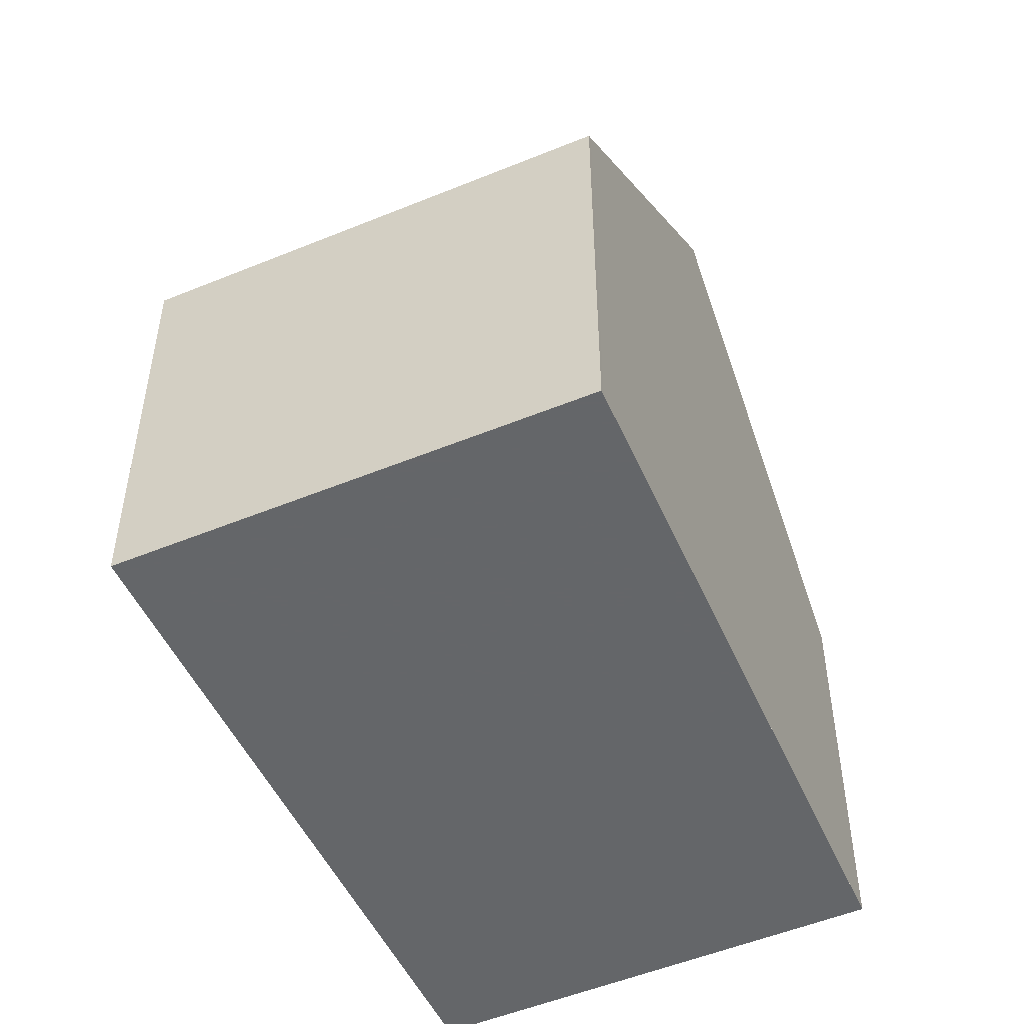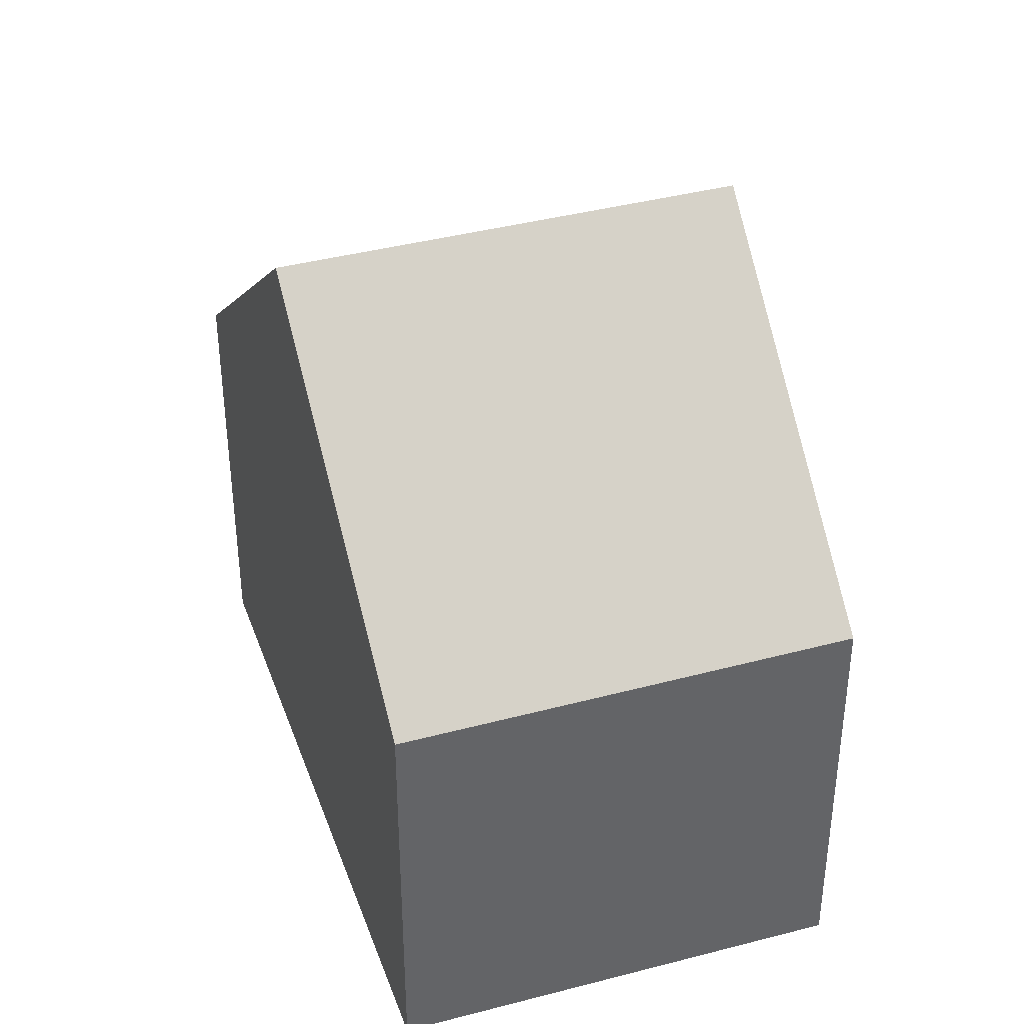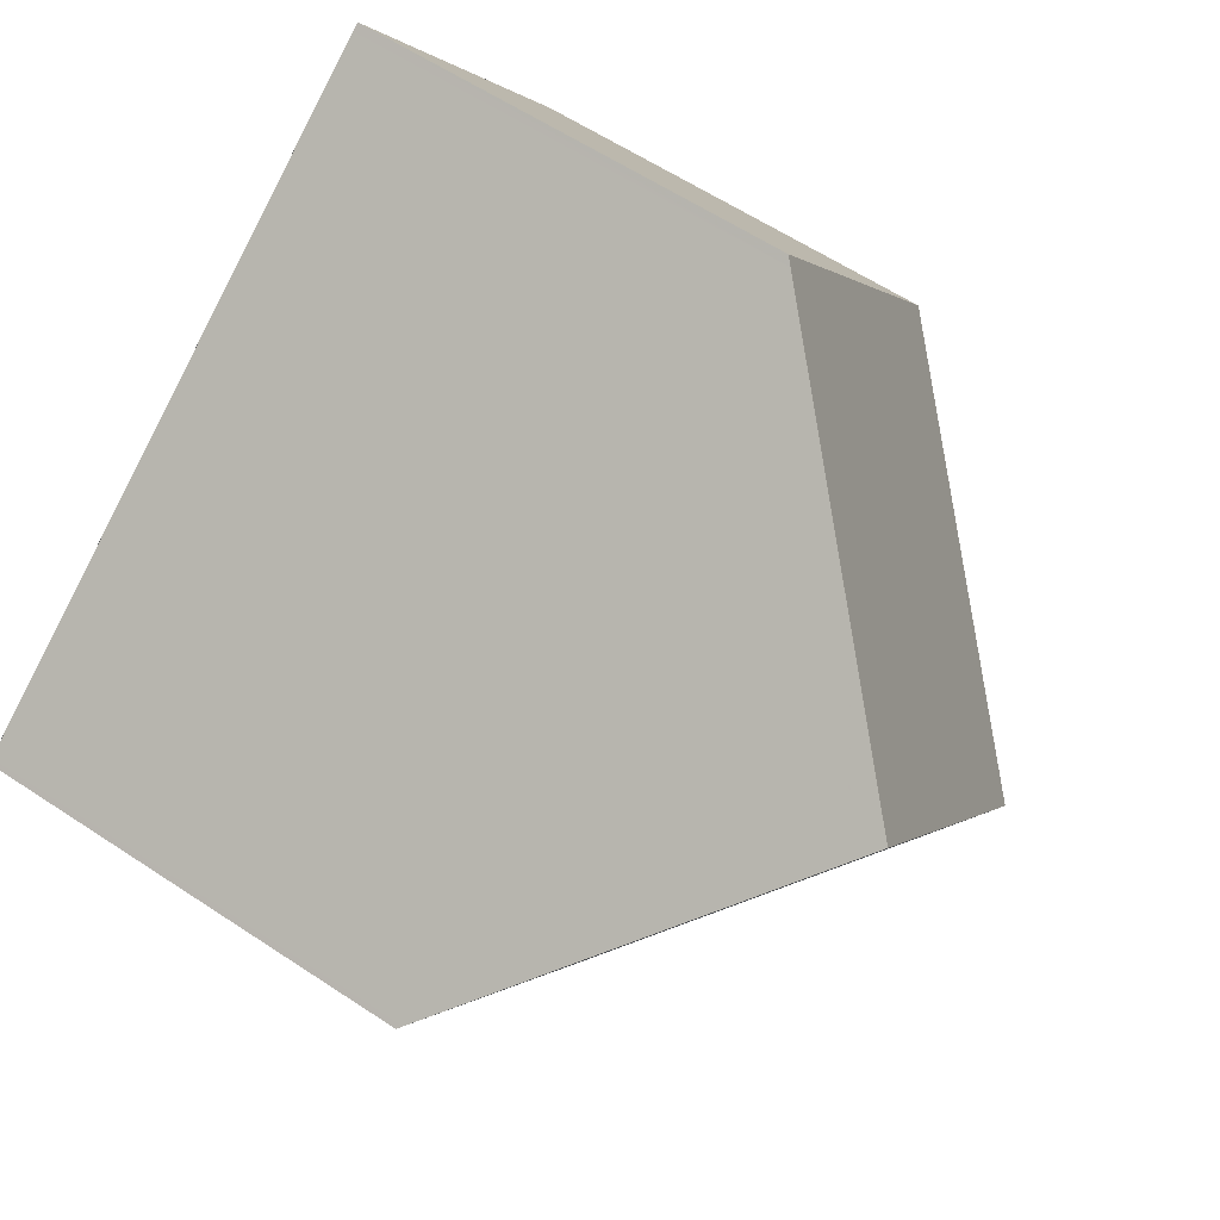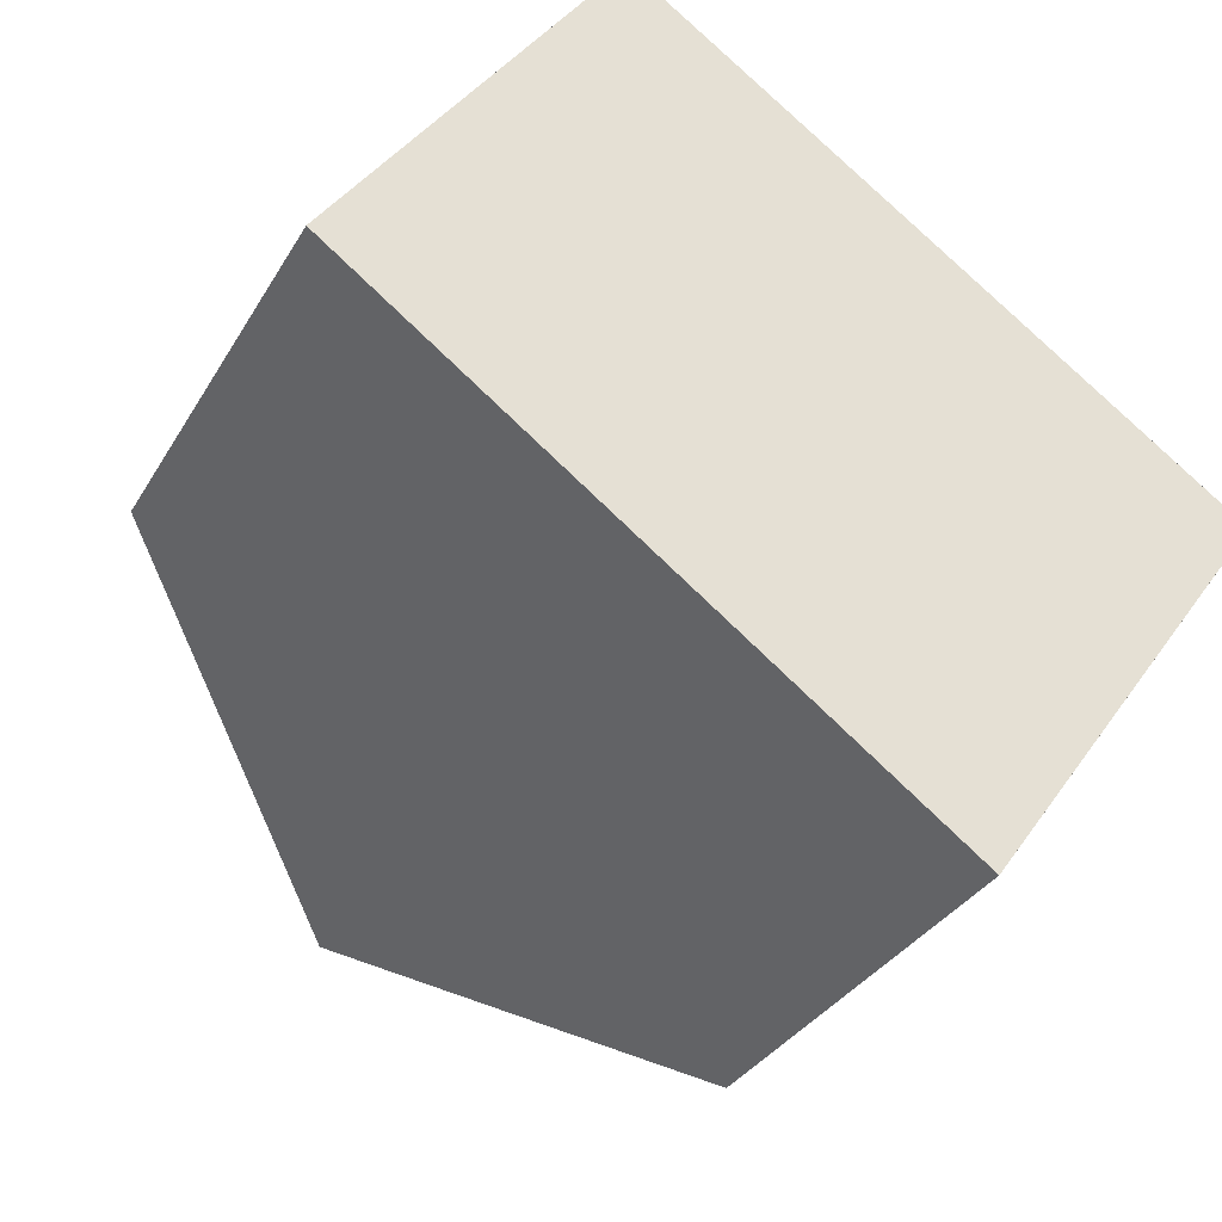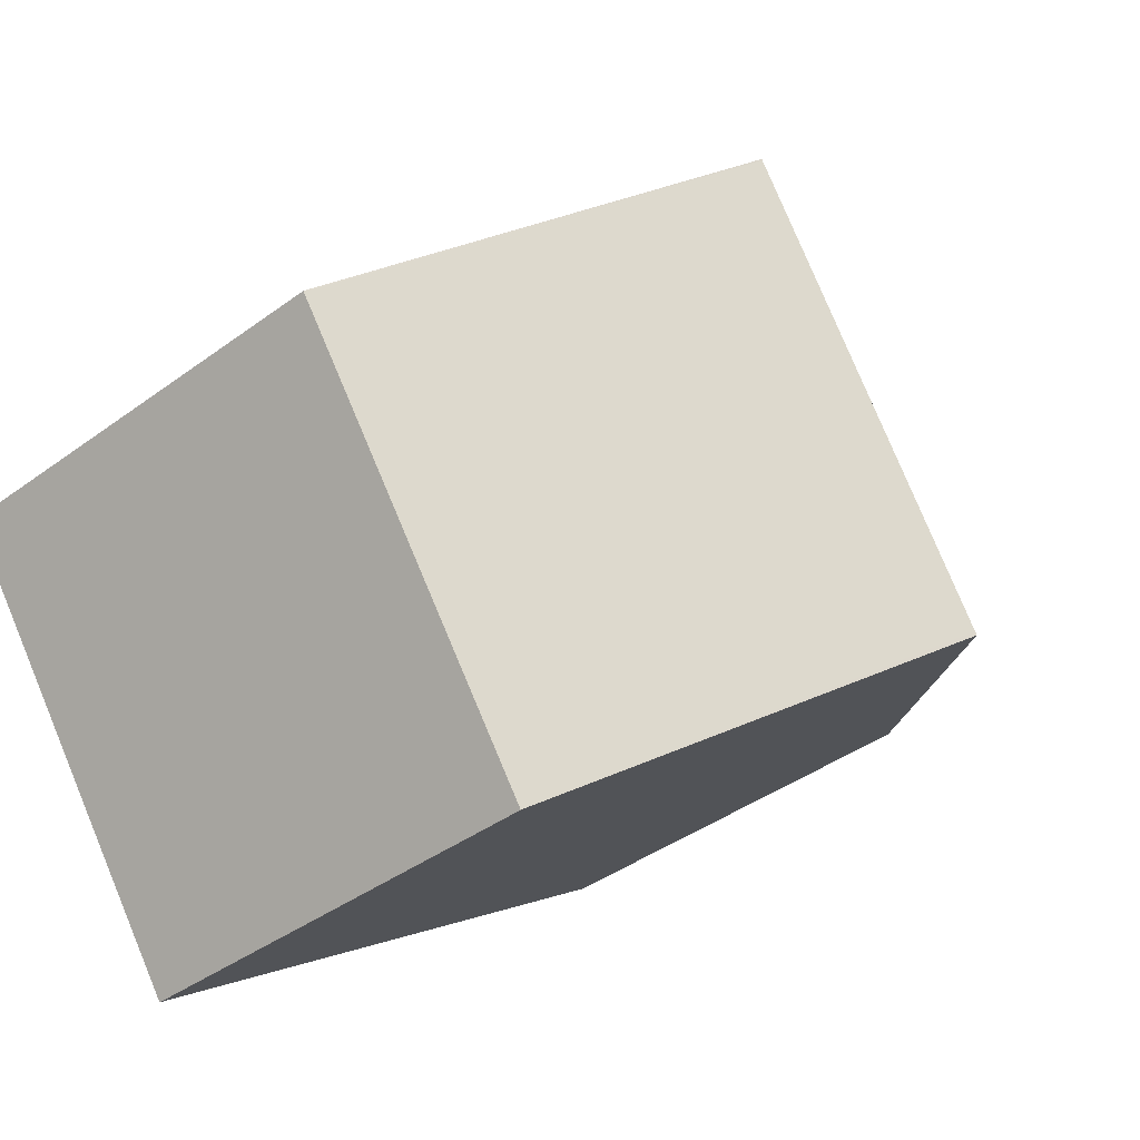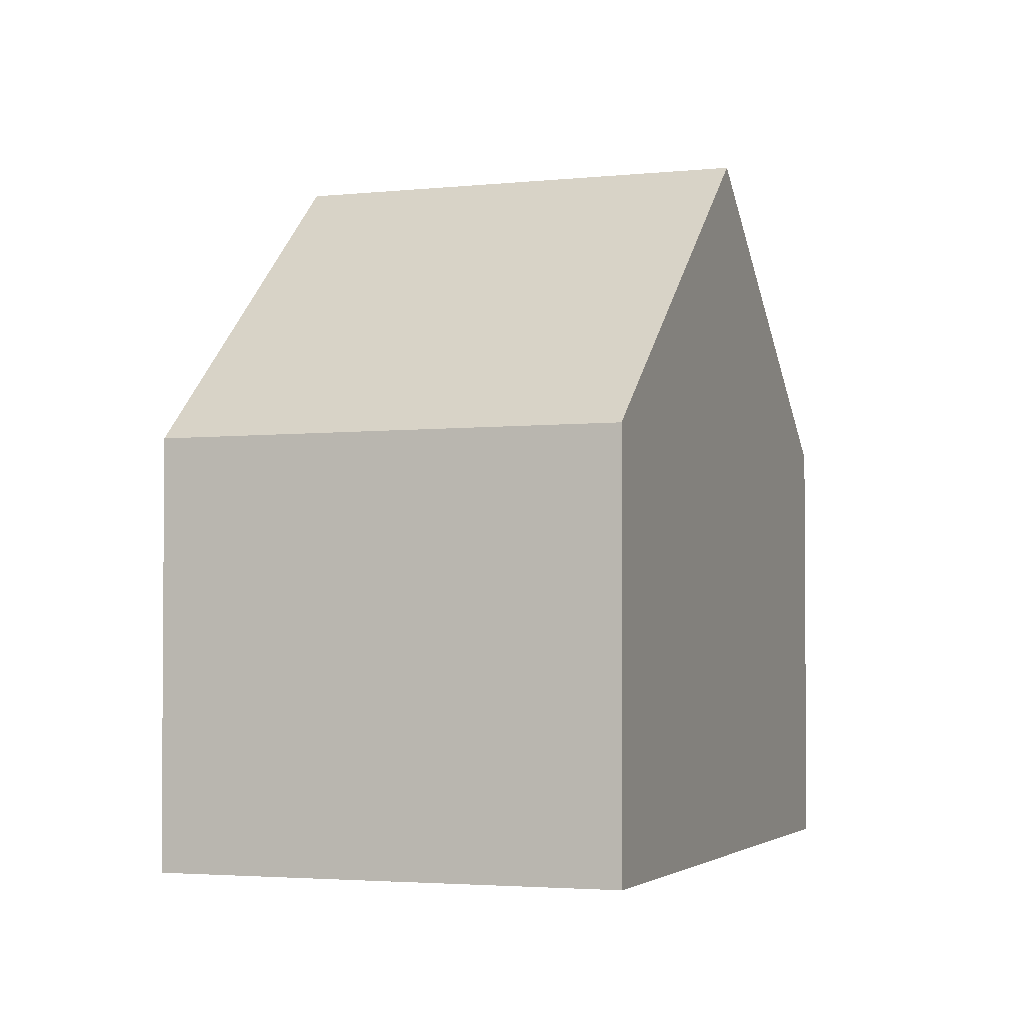
<metadata>
{"format":"obj","ext":"obj","renderer":"f3d","projection":"perspective","resolution":1024,"background":"white","views":[{"elev":-51.7,"azim":-30.6,"up":"+Z"},{"elev":39.7,"azim":107.2,"up":"+Z"},{"elev":60.2,"azim":-55.8,"up":"+Y"},{"elev":-32.4,"azim":154.3,"up":"+Y"},{"elev":-41.0,"azim":-48.3,"up":"+Y"},{"elev":-2.6,"azim":144.9,"up":"+Z"}]}
</metadata>
<code>
v -1943 -2297 2.258
v -1941 -2299 2.243
v -1944 -2301 2.333
v -1946 -2299 2.328
v -1944 -2298 3.847
v -1943 -2300 3.835
v -1943 -2297 2.295
v -1941 -2299 2.279
v -1943 -2297 2.295
v -1943 -2297 2.258
v -1944 -2298 3.847
v -1943 -2300 3.835
v -1944 -2298 3.847
v -1944 -2298 3.847
v -1946 -2299 2.328
v -1944 -2301 2.356
v -1946 -2299 2.351
v -1946 -2299 2.351
v -1943 -2300 3.835
v -1943 -2300 3.835
v -1941 -2299 2.279
v -1941 -2299 2.243
v -1944 -2301 2.356
v -1944 -2301 2.333
v -1943 -2297 2.258
v -1943 -2297 2.258
v -1943 -2297 0
v -1943 -2297 0
v -1941 -2299 2.279
v -1941 -2299 2.243
v -1941 -2299 0
v -1941 -2299 0
v -1944 -2301 2.333
v -1944 -2301 2.333
v -1944 -2301 0
v -1944 -2301 0
v -1946 -2299 2.351
v -1946 -2299 2.328
v -1946 -2299 0
v -1946 -2299 0
v -1943 -2297 2.295
v -1944 -2298 3.847
v -1944 -2298 -4.441e-16
v -1943 -2297 0
v -1943 -2297 2.258
v -1943 -2297 2.295
v -1943 -2297 0
v -1943 -2297 0
v -1943 -2300 3.835
v -1941 -2299 2.279
v -1941 -2299 0
v -1943 -2300 -4.441e-16
v -1941 -2299 2.243
v -1943 -2297 2.258
v -1943 -2297 0
v -1941 -2299 0
v -1944 -2301 2.356
v -1943 -2300 3.835
v -1943 -2300 -4.441e-16
v -1944 -2301 4.441e-16
v -1946 -2299 2.328
v -1946 -2299 2.328
v -1946 -2299 0
v -1946 -2299 0
v -1944 -2301 2.333
v -1944 -2301 2.356
v -1944 -2301 4.441e-16
v -1944 -2301 0
v -1944 -2298 3.847
v -1946 -2299 2.351
v -1946 -2299 0
v -1944 -2298 -4.441e-16
v -1941 -2299 2.243
v -1941 -2299 2.243
v -1941 -2299 0
v -1941 -2299 0
v -1946 -2299 2.328
v -1944 -2301 2.333
v -1944 -2301 0
v -1946 -2299 0
v -1943 -2297 0
v -1941 -2299 0
v -1944 -2301 0
v -1946 -2299 0
f 19 11 9 21
f 21 9 10 22
f 9 7 1 10
f 11 5 7 9
f 23 17 14 20
f 18 13 14 17
f 24 15 17 23
f 17 15 4 18
f 21 8 6 19
f 22 2 8 21
f 20 12 16 23
f 23 16 3 24
f 26 27 28 25
f 30 31 32 29
f 34 35 36 33
f 38 39 40 37
f 42 43 44 41
f 46 47 48 45
f 50 51 52 49
f 54 55 56 53
f 58 59 60 57
f 62 63 64 61
f 66 67 68 65
f 70 71 72 69
f 74 75 76 73
f 78 79 80 77
f 82 83 84 81

</code>
